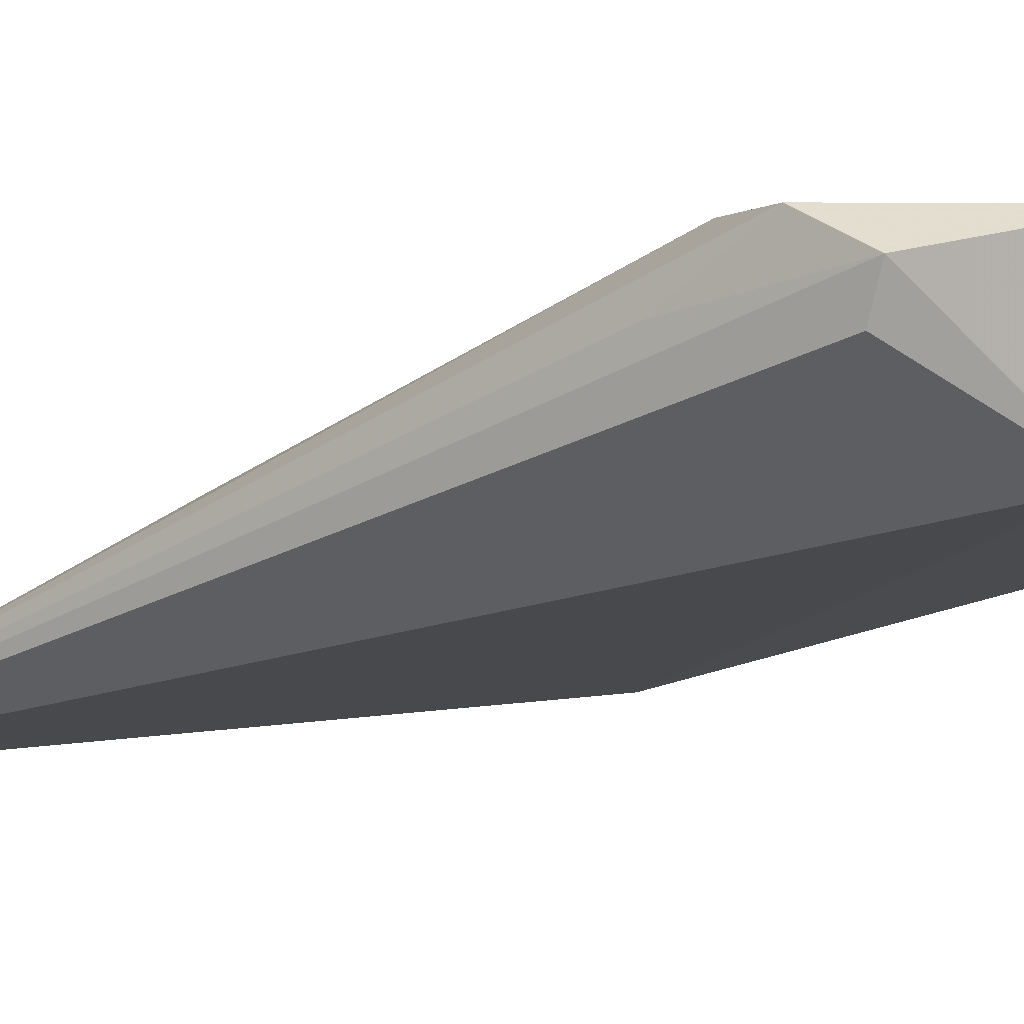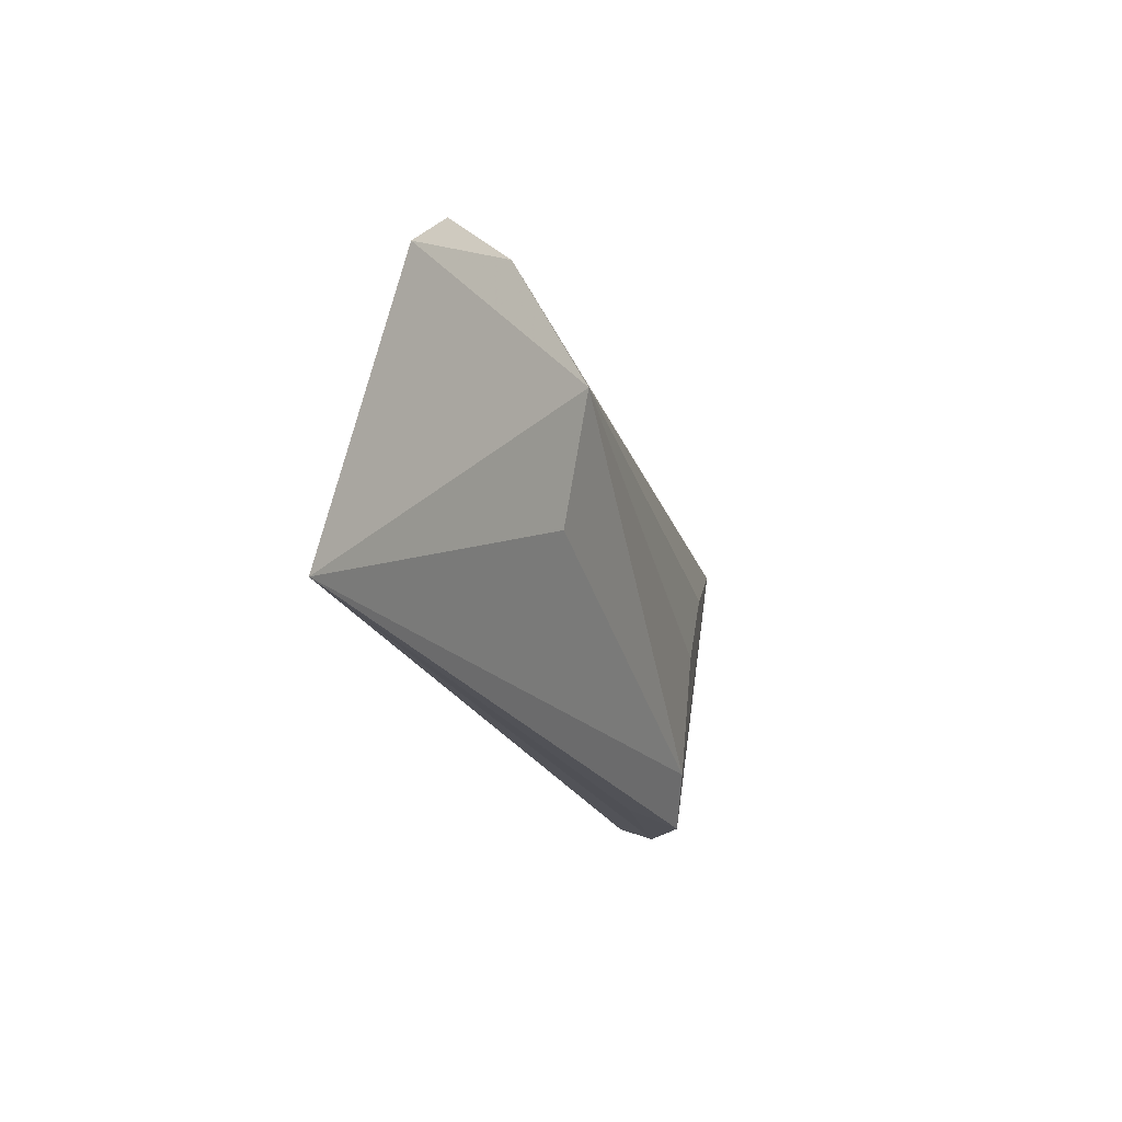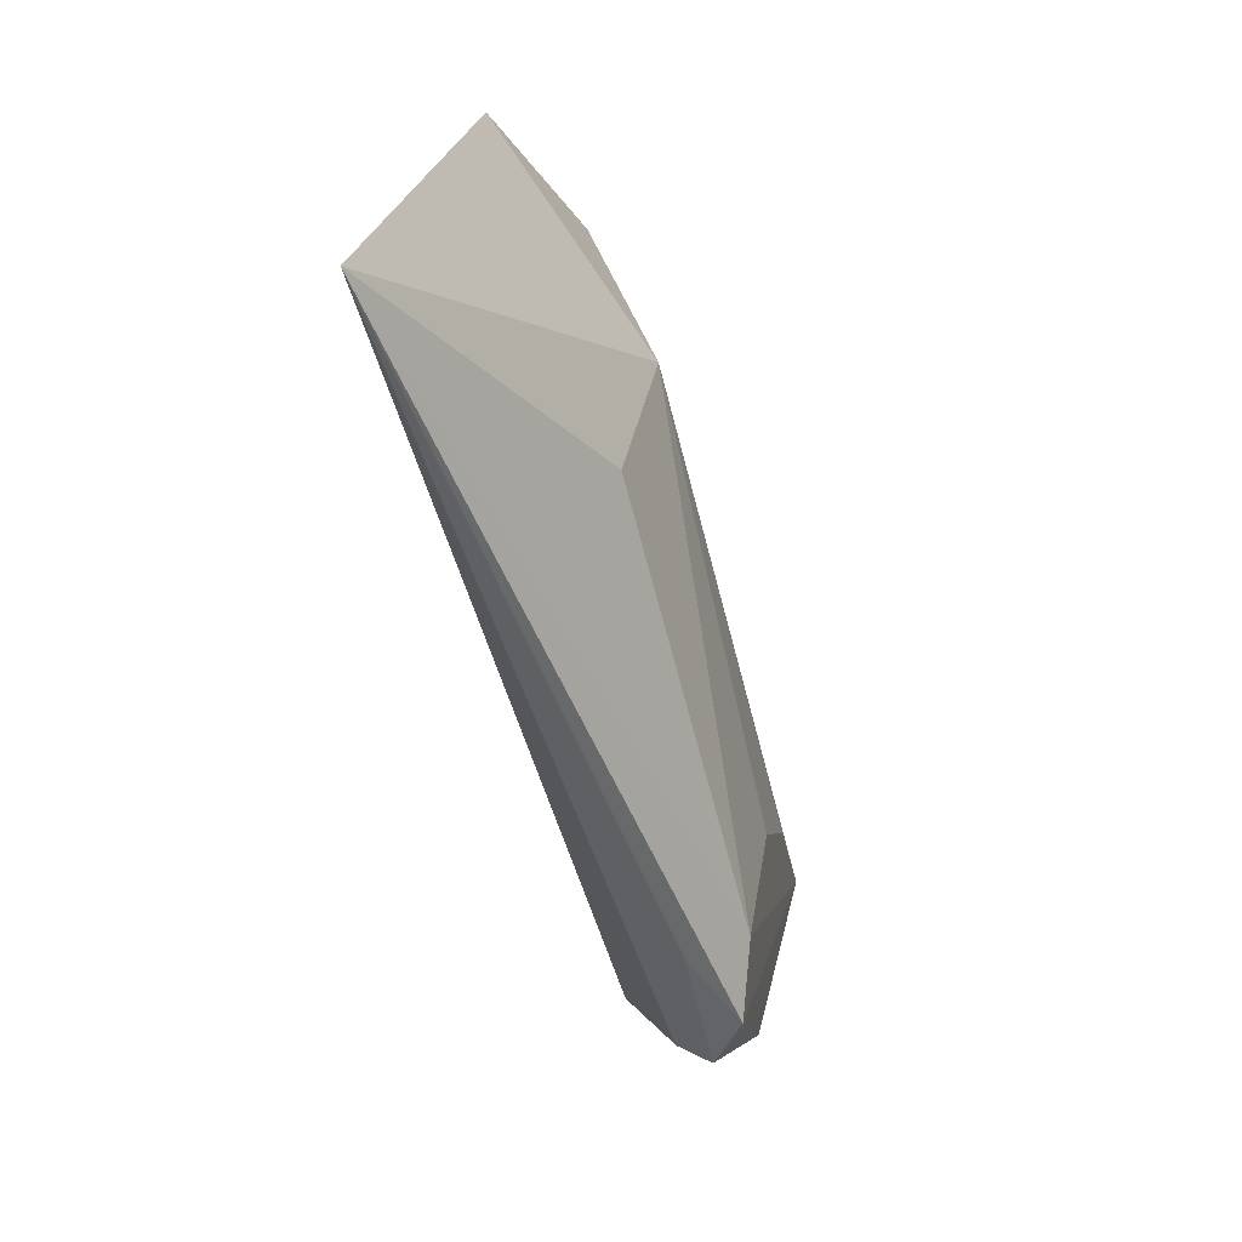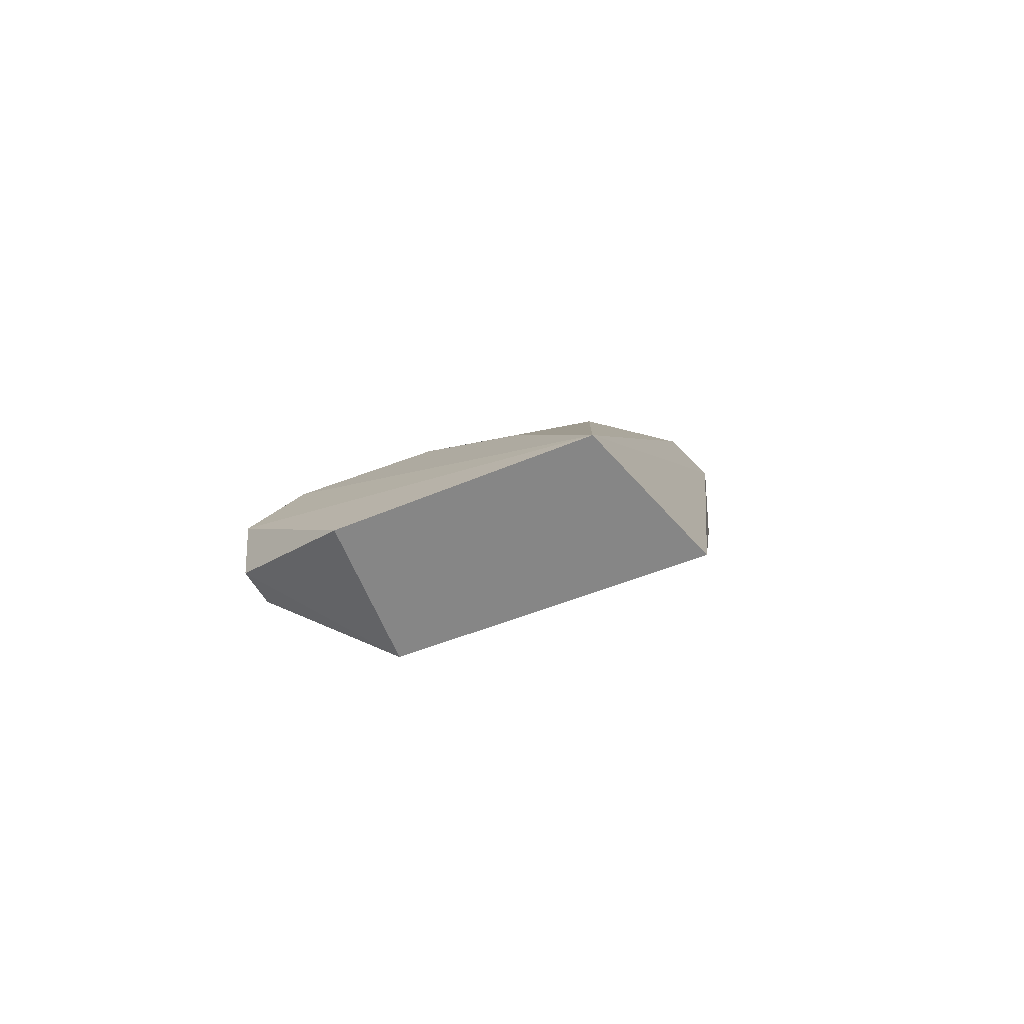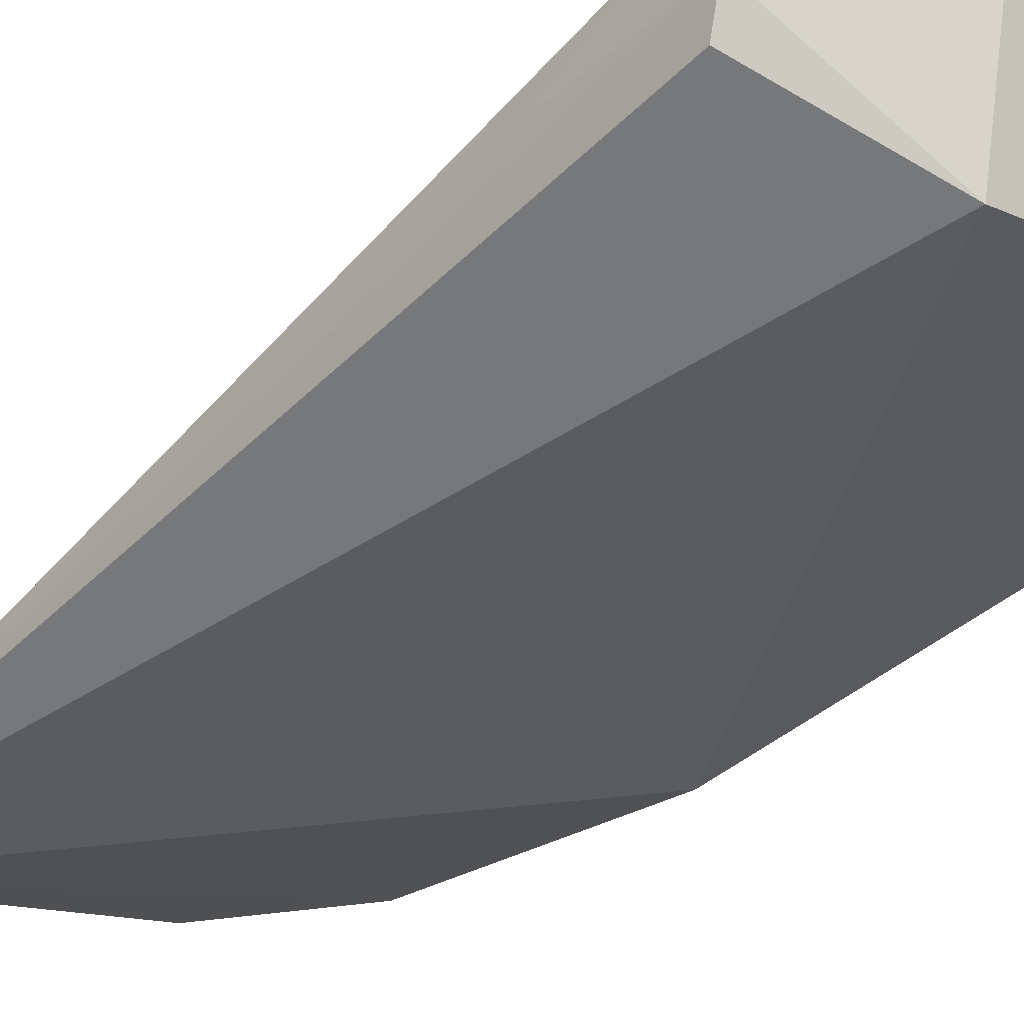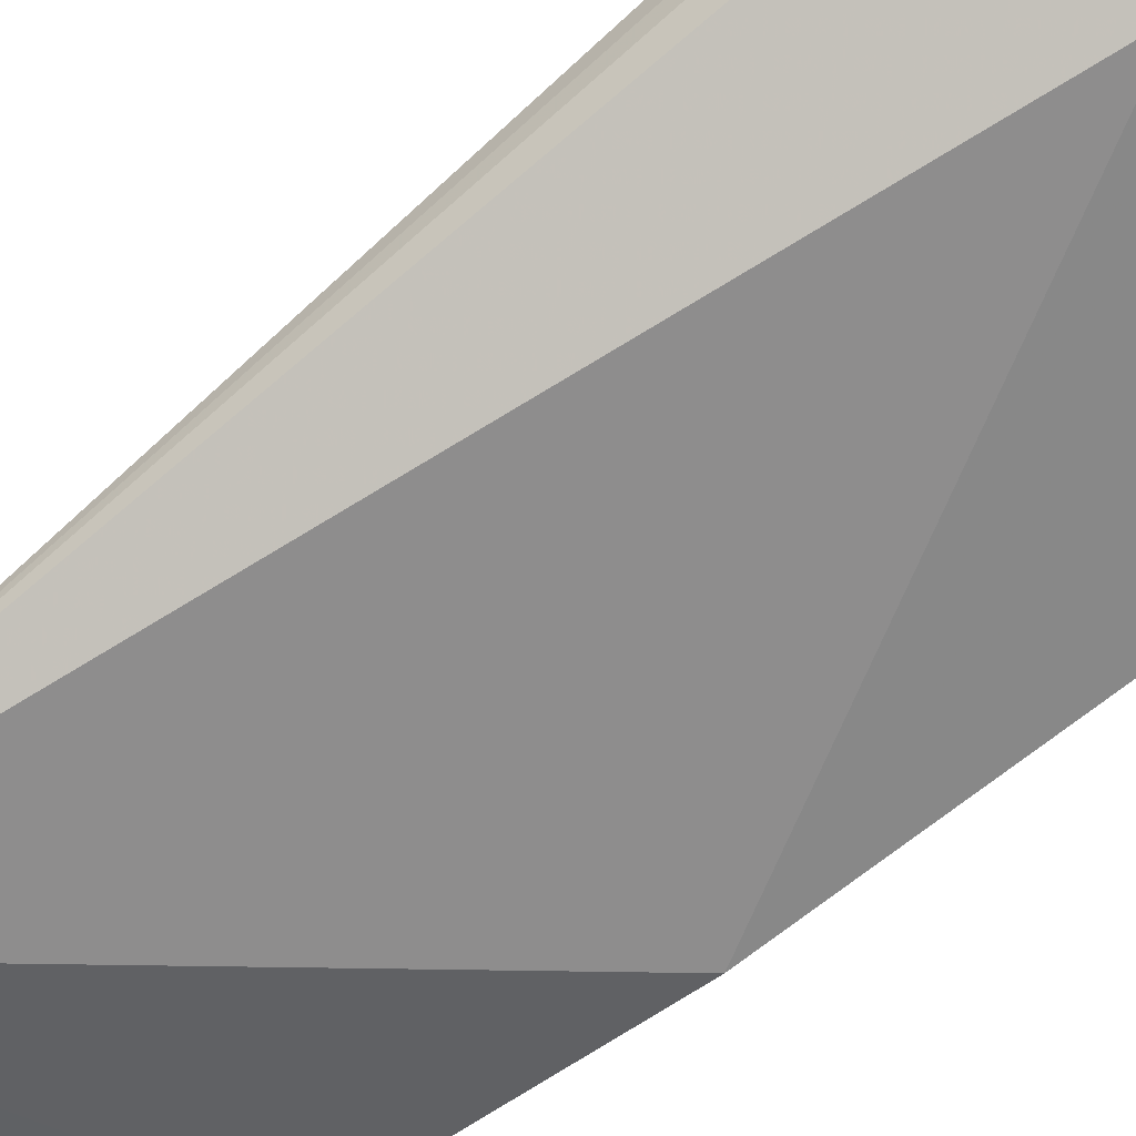
<metadata>
{"format":"obj","ext":"obj","renderer":"f3d","projection":"perspective","resolution":1024,"background":"white","views":[{"elev":3.0,"azim":123.3,"up":"+Y"},{"elev":73.4,"azim":99.8,"up":"+Z"},{"elev":41.6,"azim":104.0,"up":"+Z"},{"elev":-73.6,"azim":-155.6,"up":"+Z"},{"elev":-19.5,"azim":134.5,"up":"+Y"},{"elev":-49.5,"azim":124.6,"up":"+Y"}]}
</metadata>
<code>
v -0.05579 0.01213 0.1025
v -0.05707 0.0133 0.1003
v -0.06941 0.01306 0.09703
v -0.06729 0.02345 0.06969
v -0.05521 0.02368 0.07606
v -0.0689 0.01853 0.07014
v -0.06589 0.01817 0.09359
v -0.06878 0.01368 0.08717
v -0.05879 0.01892 0.07161
v -0.06659 0.01273 0.1011
v -0.0612 0.01816 0.09294
v -0.06145 0.02311 0.07829
v -0.0687 0.0152 0.09621
v -0.05508 0.02154 0.07442
v -0.05689 0.02349 0.07837
v -0.06474 0.02316 0.07494
v -0.05497 0.0228 0.07403
v -0.05515 0.0217 0.0788
v -0.05889 0.02366 0.07093
f 6 3 4
f 8 1 3
f 8 3 6
f 9 8 6
f 9 1 8
f 10 3 1
f 10 1 7
f 11 7 1
f 13 7 4
f 13 4 3
f 13 10 7
f 13 3 10
f 14 1 9
f 15 11 1
f 15 1 5
f 15 7 11
f 15 12 7
f 15 5 4
f 16 4 7
f 16 7 12
f 16 15 4
f 16 12 15
f 17 1 14
f 17 14 9
f 18 17 5
f 18 5 1
f 18 1 17
f 19 4 5
f 19 5 17
f 19 17 9
f 19 9 6
f 19 6 4

</code>
